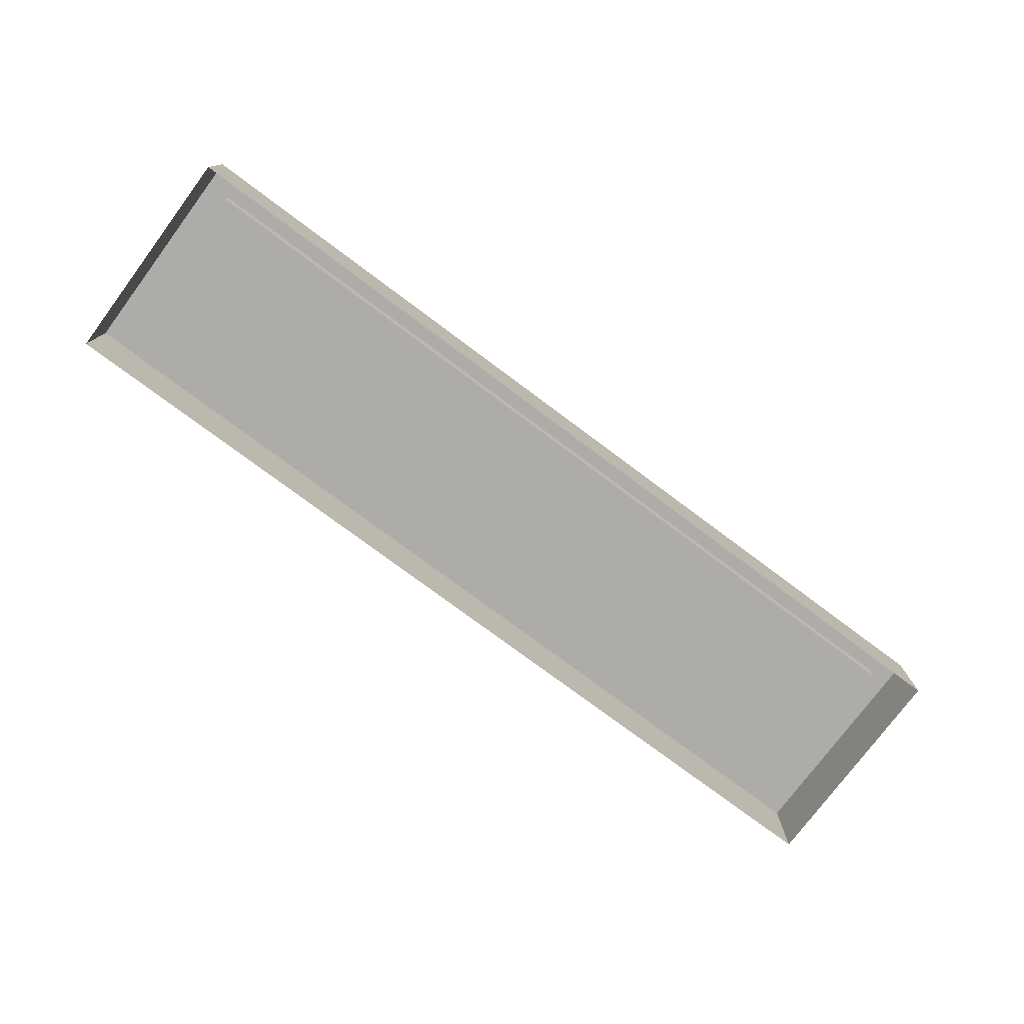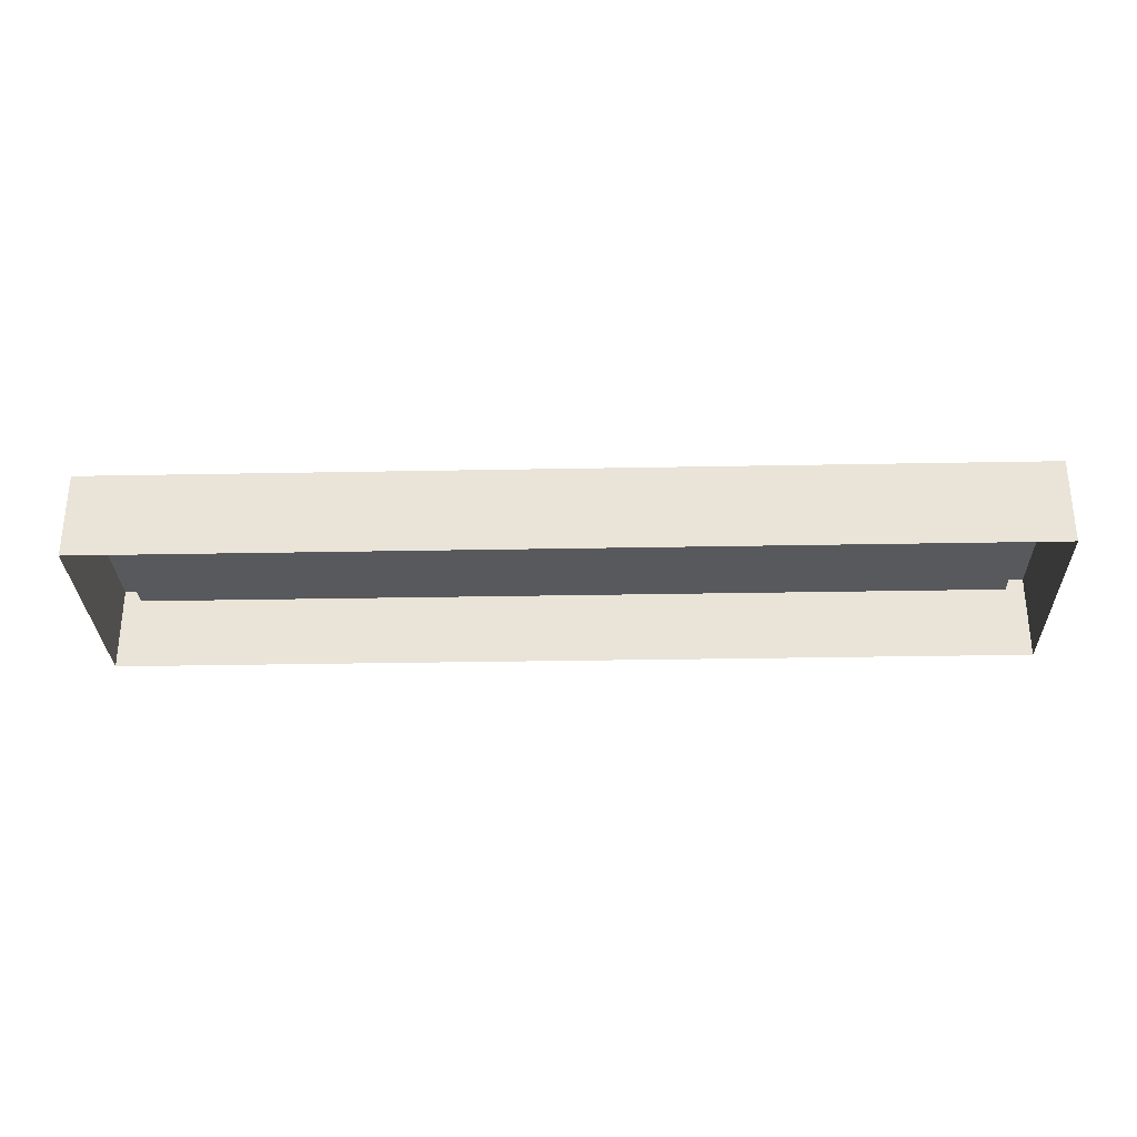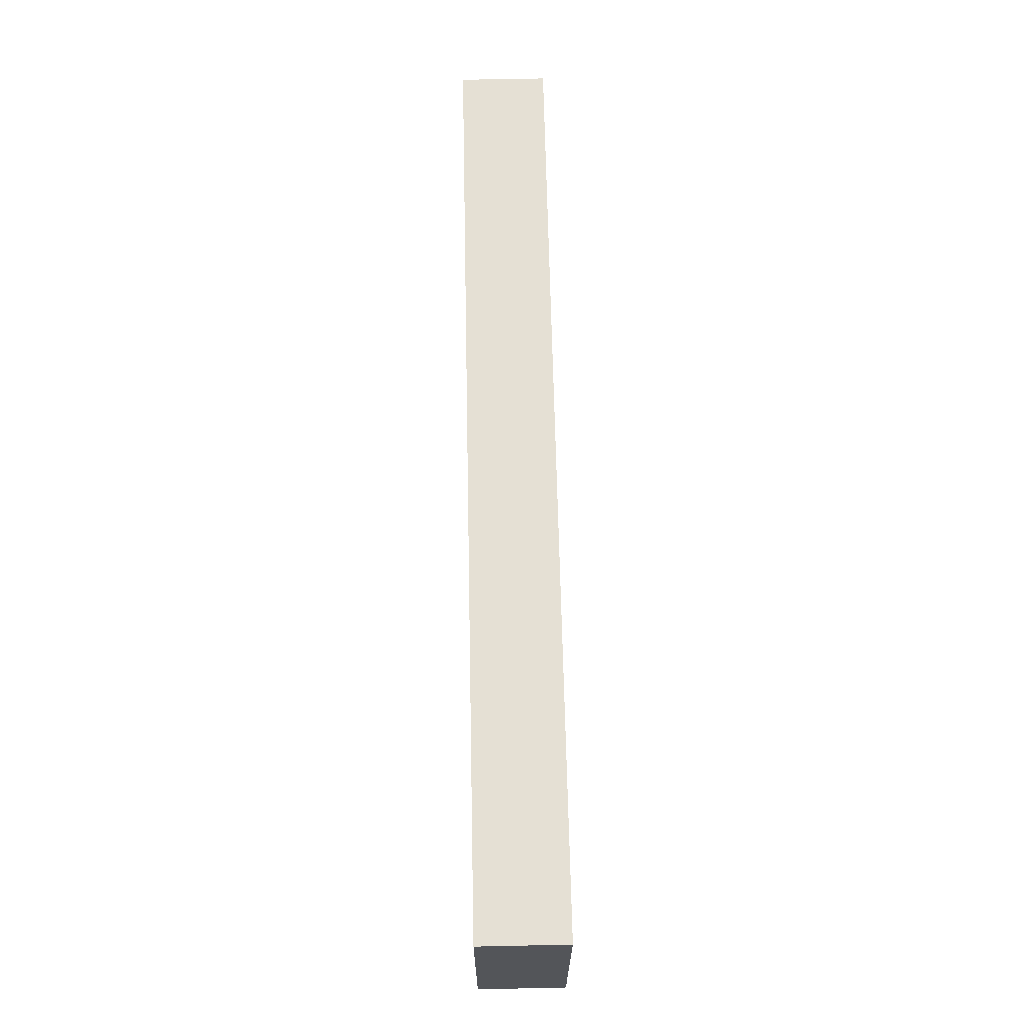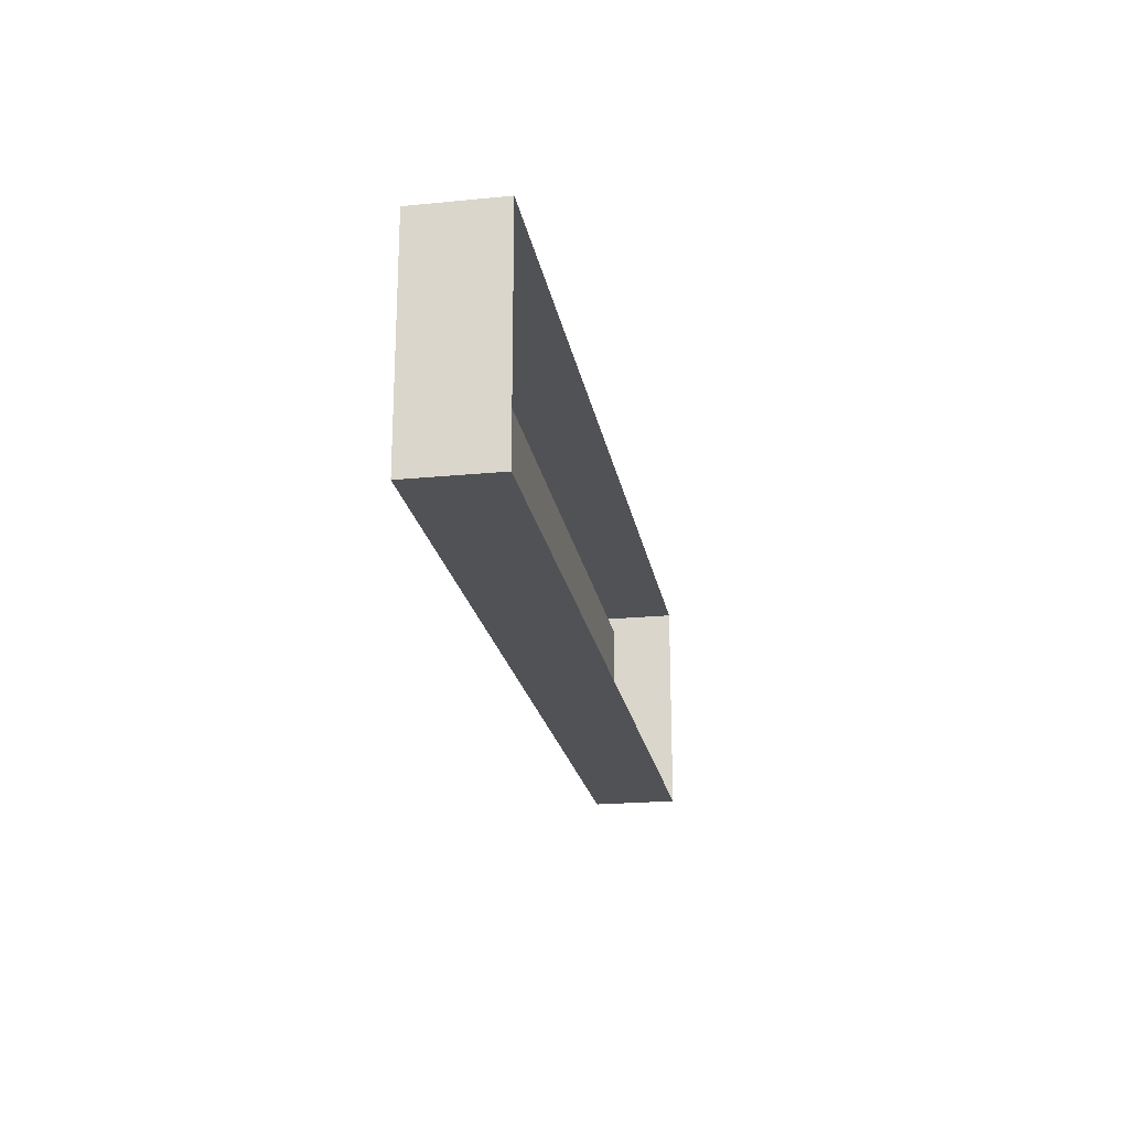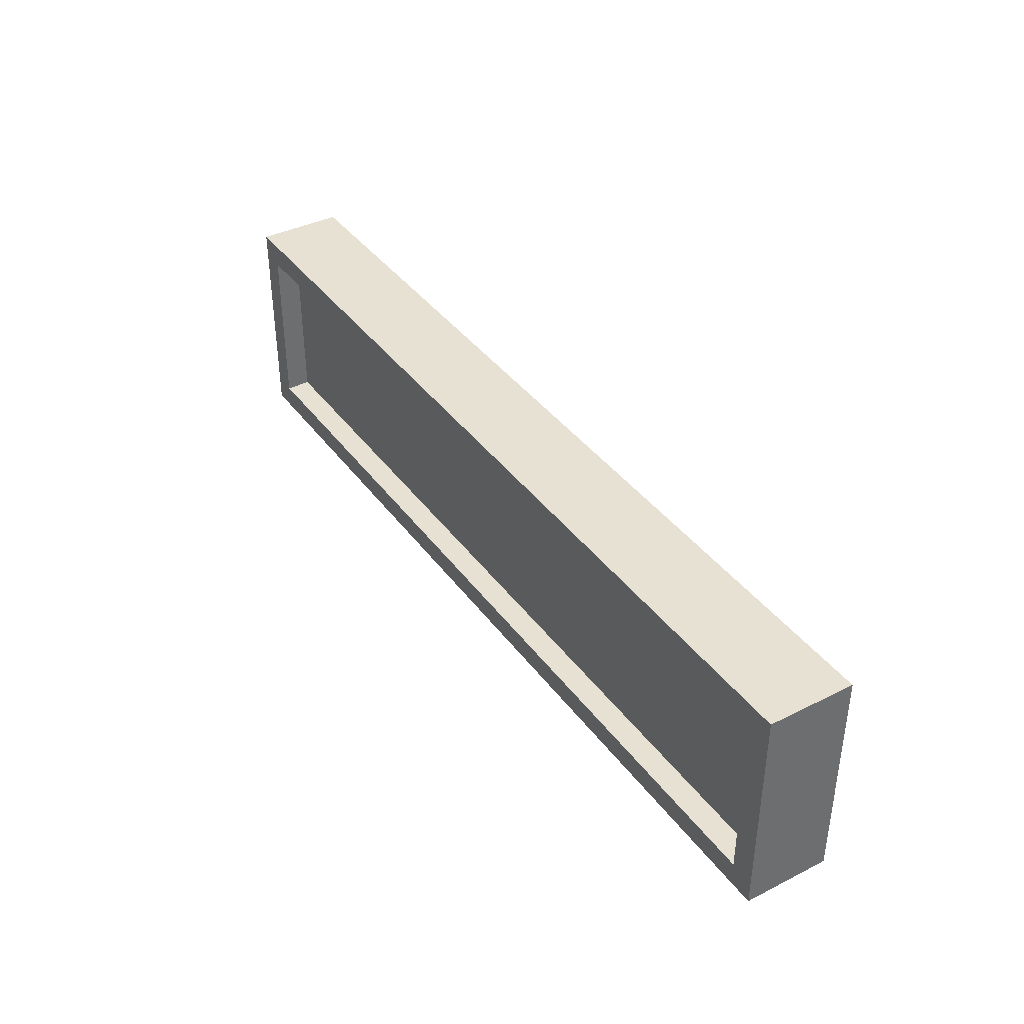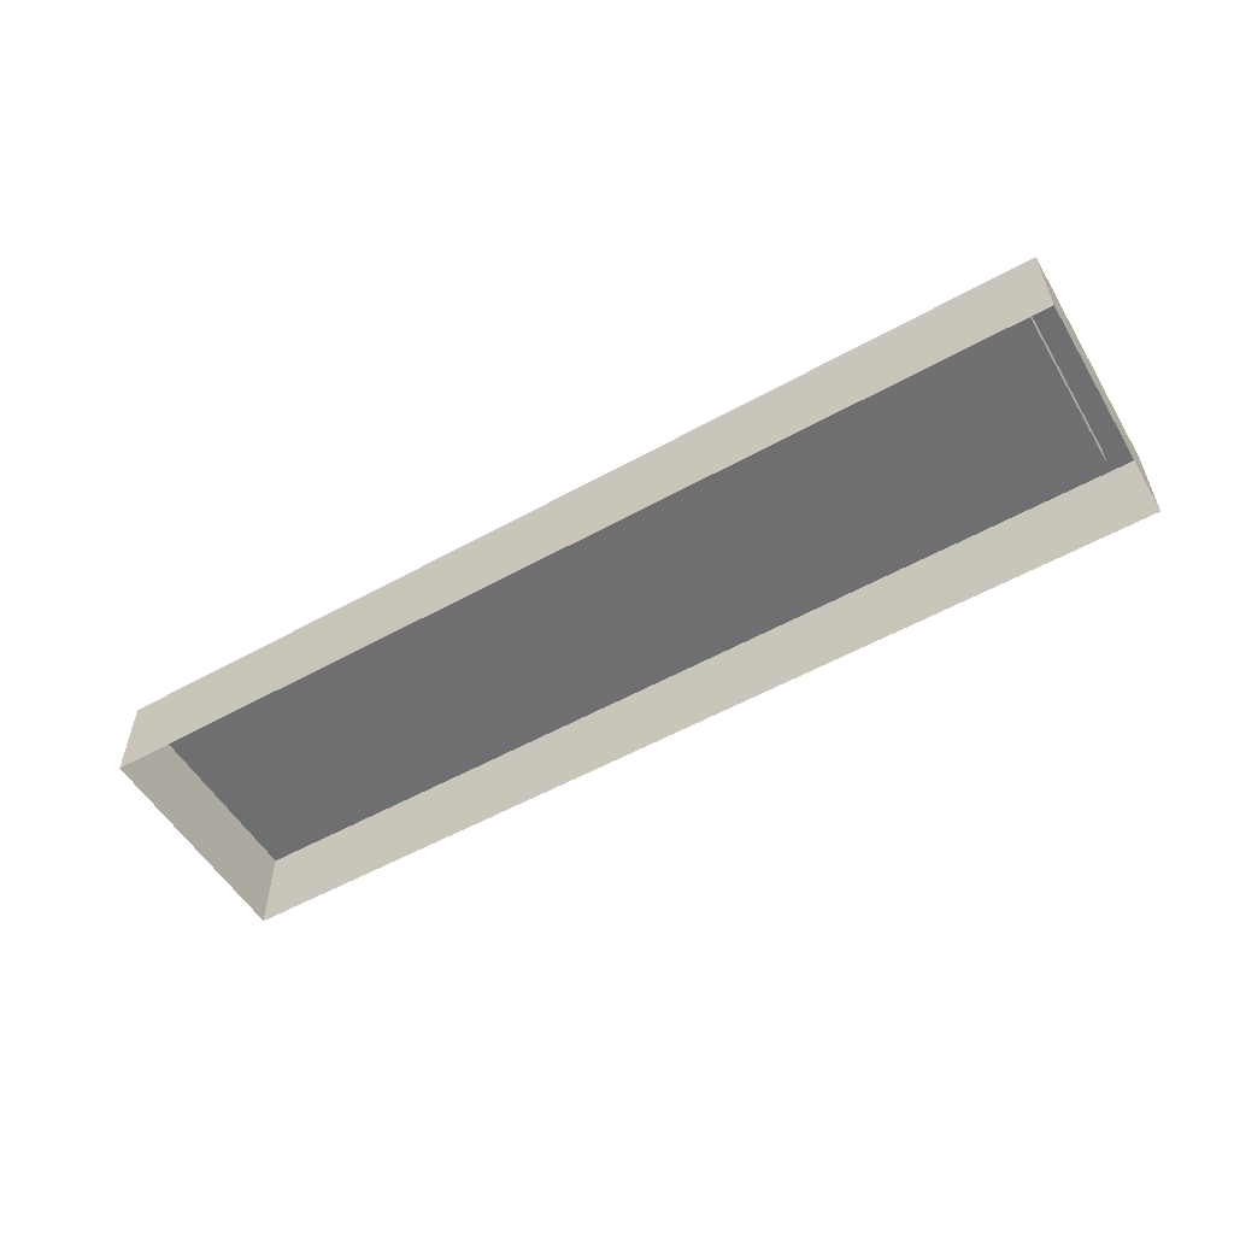
<metadata>
{"format":"obj","ext":"obj","renderer":"f3d","projection":"perspective","resolution":1024,"background":"white","views":[{"elev":-76.8,"azim":-36.7,"up":"+Z"},{"elev":-30.0,"azim":-178.4,"up":"+Z"},{"elev":65.8,"azim":88.8,"up":"+Y"},{"elev":-21.3,"azim":99.9,"up":"+Y"},{"elev":38.7,"azim":57.8,"up":"+Y"},{"elev":-54.6,"azim":30.5,"up":"+Z"}]}
</metadata>
<code>
g decor_big_western_1
v 1.775 -2.13 0.2171
v -1.775 -2.13 0.2171
v -1.775 -1.43 0.2171
v 1.775 -1.43 0.2171
v -1.875 -2.23 -0.0329
v -1.875 -1.33 -0.0329
v -1.875 -1.33 0.3171
v -1.875 -2.23 0.3171
v -1.875 -1.33 0.3171
v -1.775 -1.43 0.3171
v -1.775 -2.13 0.3171
v -1.875 -2.23 0.3171
v 1.875 -1.33 0.3171
v 1.775 -1.43 0.3171
v 1.875 -2.23 0.3171
v 1.775 -2.13 0.3171
v 1.775 -2.13 0.3171
v 1.775 -2.13 0.2171
v 1.775 -1.43 0.2171
v 1.775 -1.43 0.3171
v 1.775 -1.43 0.3171
v 1.775 -1.43 0.2171
v -1.775 -1.43 0.2171
v -1.775 -1.43 0.3171
v -1.775 -1.43 0.3171
v -1.775 -1.43 0.2171
v -1.775 -2.13 0.2171
v -1.775 -2.13 0.3171
v -1.775 -2.13 0.3171
v -1.775 -2.13 0.2171
v 1.775 -2.13 0.2171
v 1.775 -2.13 0.3171
v 1.875 -1.33 -0.0329
v 1.875 -1.33 0.3171
v -1.875 -1.33 0.3171
v -1.875 -1.33 -0.0329
v 1.875 -2.23 -0.0329
v -1.875 -2.23 -0.0329
v -1.875 -2.23 0.3171
v 1.875 -2.23 0.3171
v 1.875 -2.23 -0.0329
v 1.875 -2.23 0.3171
v 1.875 -1.33 0.3171
v 1.875 -1.33 -0.0329
g decor_big_western_1_0
f 3 2 1
f 4 3 1
f 7 6 5
f 8 7 5
f 11 10 9
f 12 11 9
f 9 10 13
f 10 14 13
f 13 14 15
f 14 16 15
f 16 11 12
f 15 16 12
f 19 18 17
f 20 19 17
f 23 22 21
f 24 23 21
f 27 26 25
f 28 27 25
f 31 30 29
f 32 31 29
f 35 34 33
f 36 35 33
f 39 38 37
f 40 39 37
f 43 42 41
f 44 43 41

</code>
